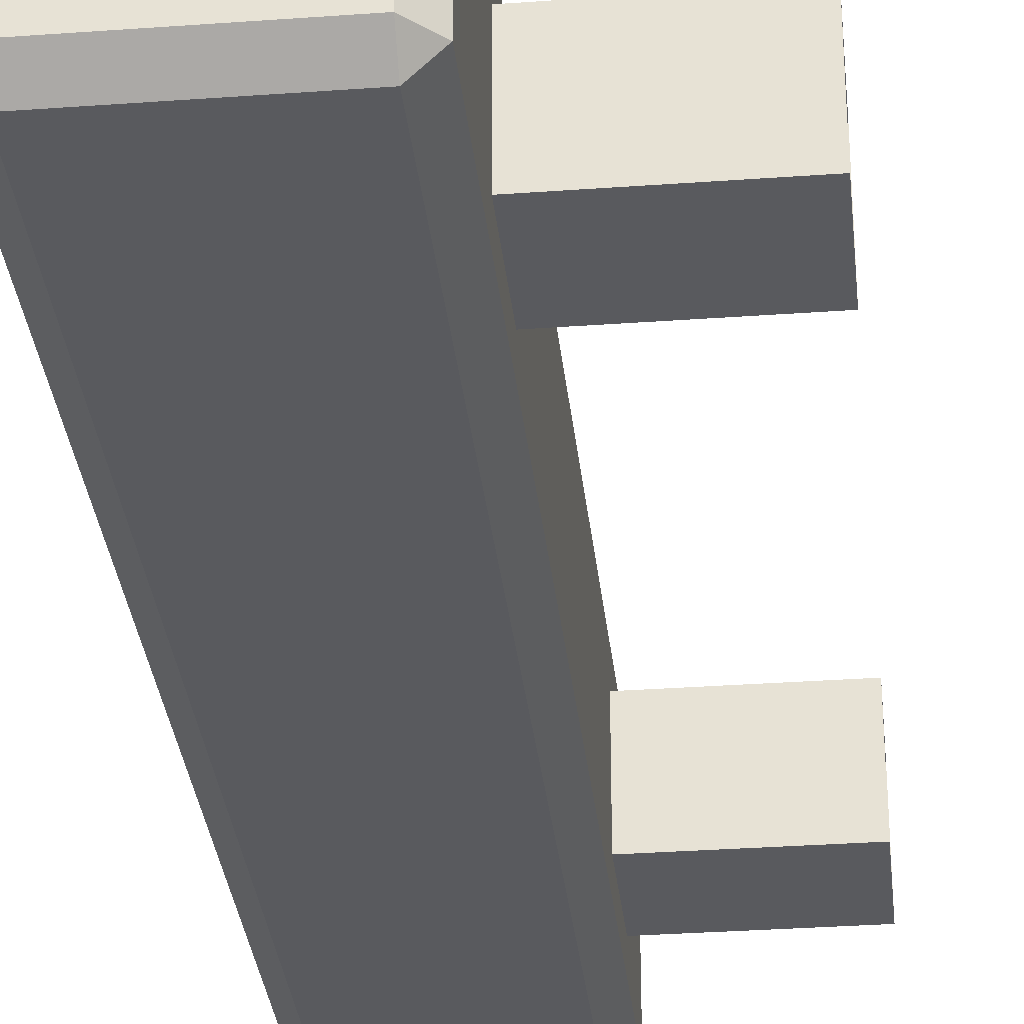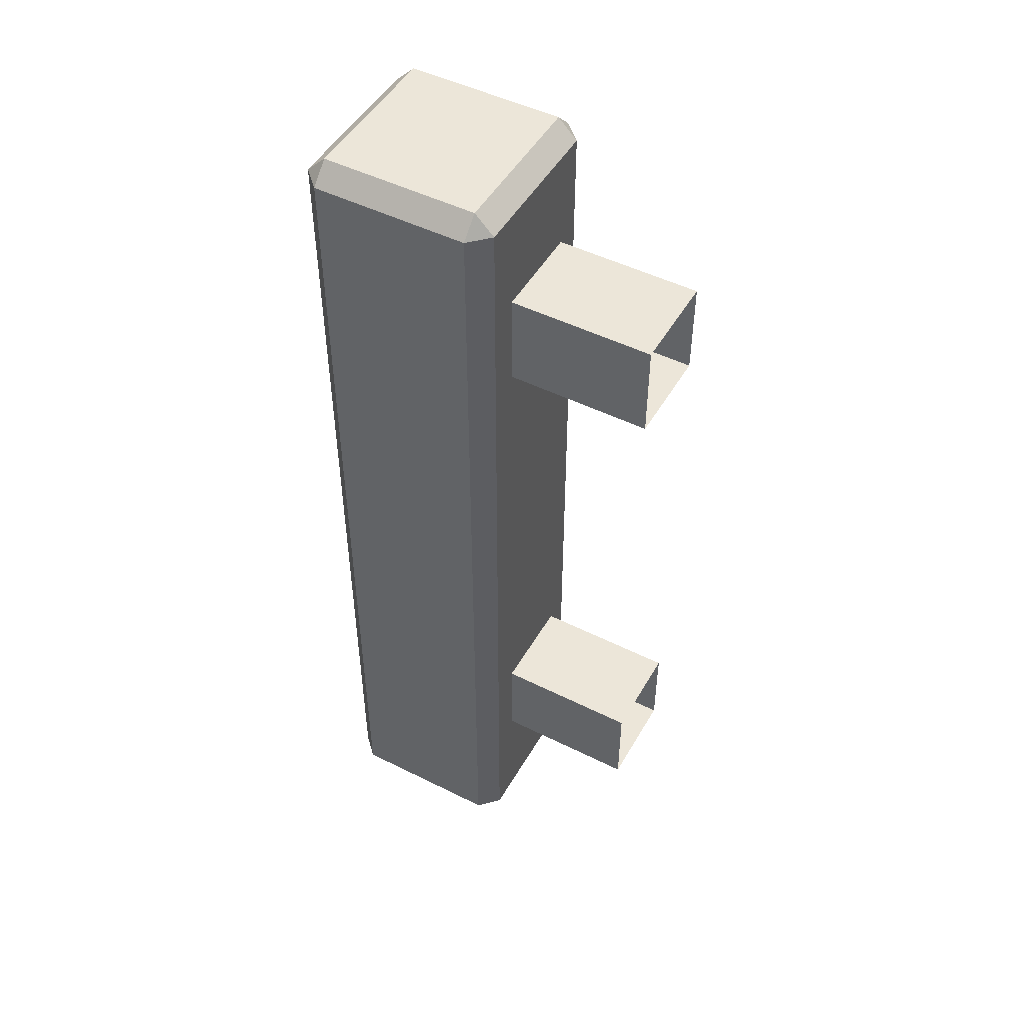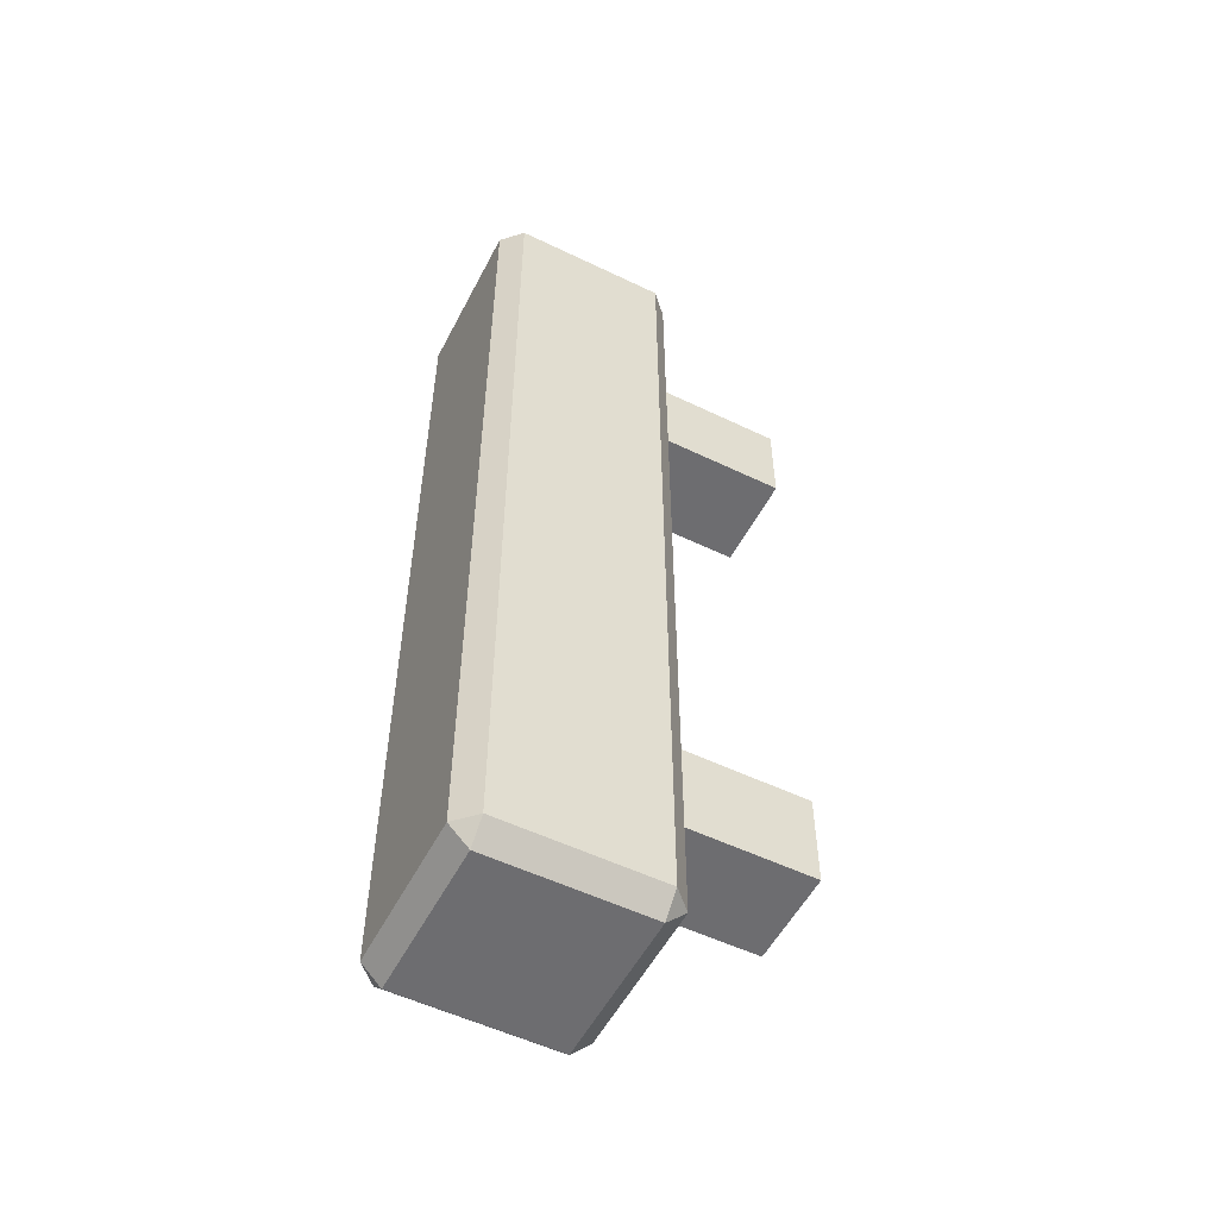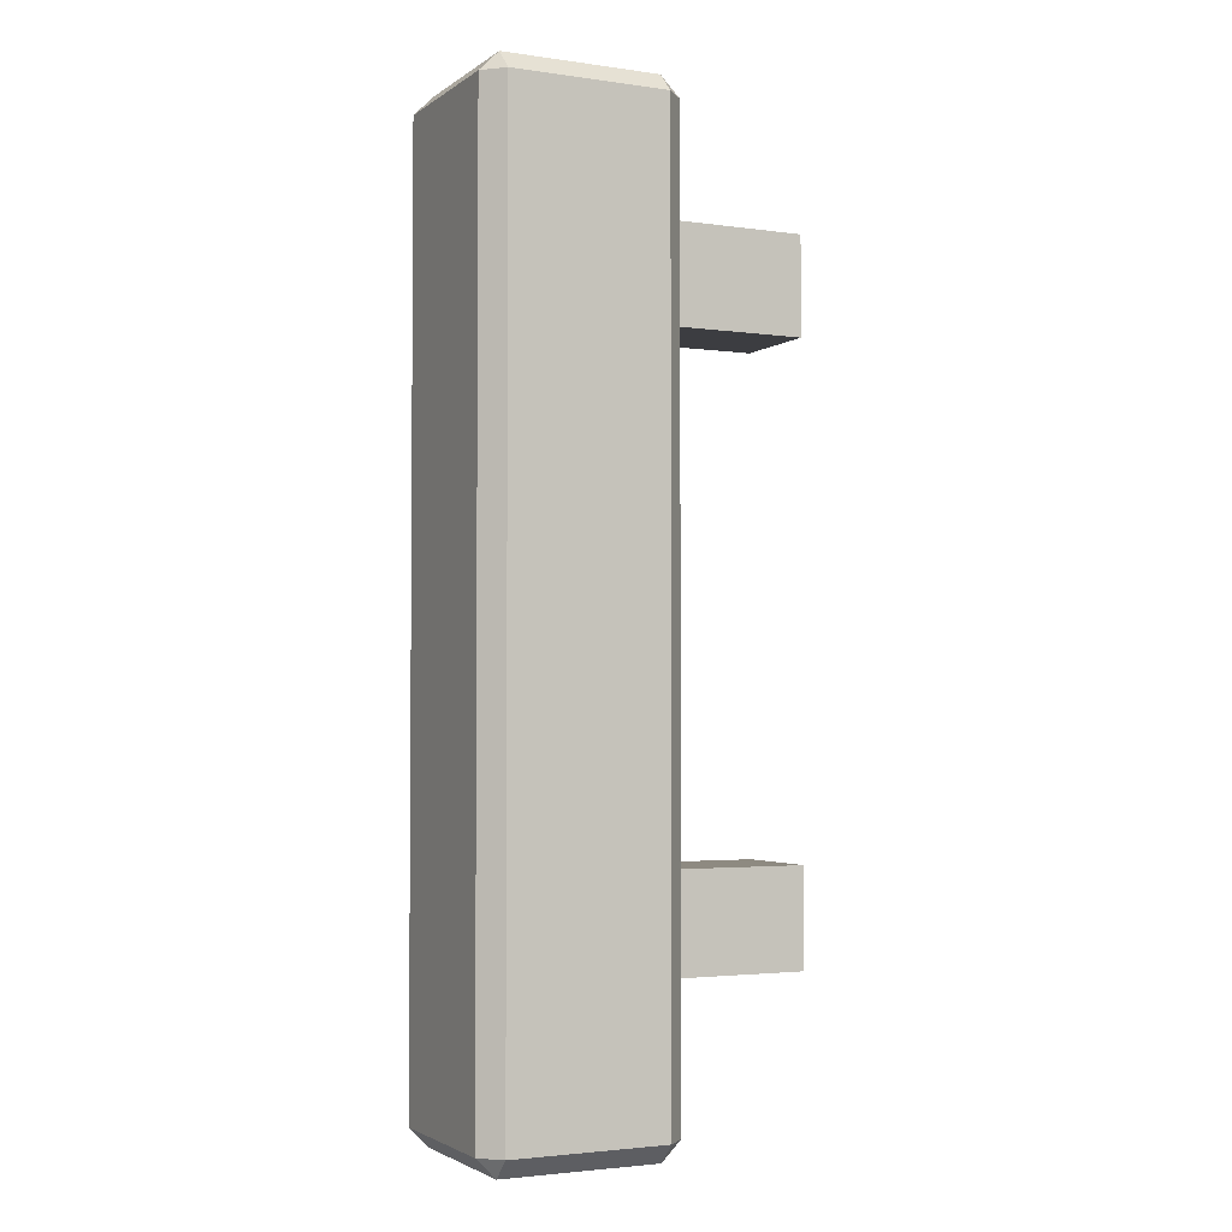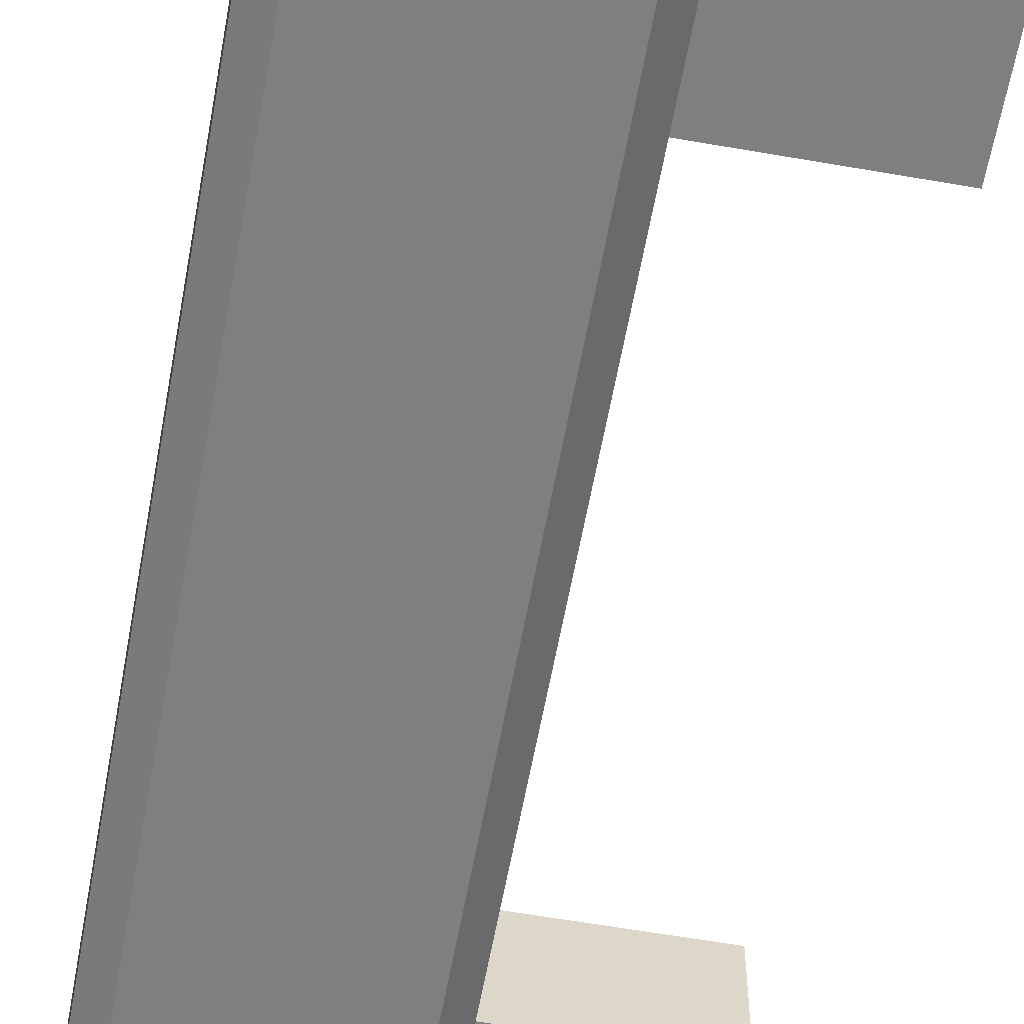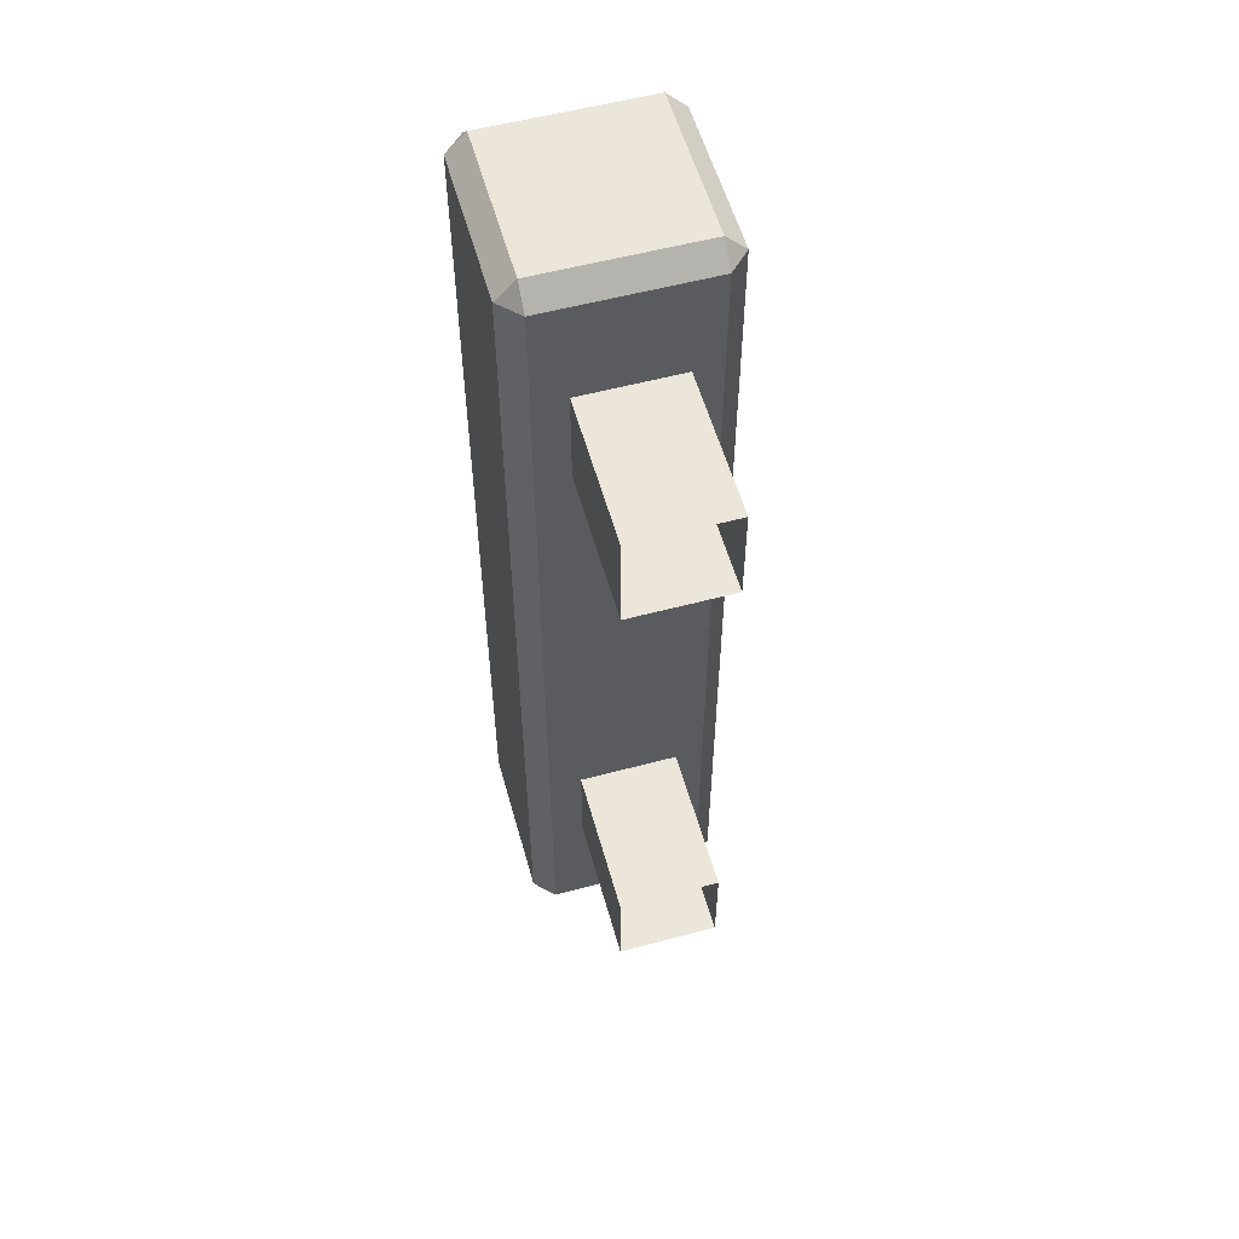
<metadata>
{"format":"obj","ext":"obj","renderer":"f3d","projection":"perspective","resolution":1024,"background":"white","views":[{"elev":-31.6,"azim":-174.1,"up":"+Y"},{"elev":49.1,"azim":-151.0,"up":"+Z"},{"elev":-54.1,"azim":152.9,"up":"+Z"},{"elev":-2.8,"azim":153.9,"up":"+Z"},{"elev":-59.8,"azim":169.8,"up":"+Y"},{"elev":56.2,"azim":-105.6,"up":"+Z"}]}
</metadata>
<code>
v 252.6 112.3 -18.7
v 252.6 112.3 -20.26
v 252.6 113.9 -18.7
v 252.6 113.9 -20.26
v 250 113.9 -18.7
v 250 113.9 -20.26
v 250 112.3 -18.7
v 250 112.3 -20.26
v 252.6 112.3 -9.322
v 252.6 112.3 -10.88
v 252.6 113.9 -9.322
v 252.6 113.9 -10.88
v 250 113.9 -9.322
v 250 113.9 -10.88
v 250 112.3 -9.322
v 250 112.3 -10.88
v 255.1 111.9 -7.378
v 255.1 111.6 -7.689
v 255.4 111.9 -7.689
v 255.1 111.6 -22.42
v 255.1 111.9 -22.73
v 255.4 111.9 -22.42
v 255.1 114.7 -7.689
v 255.1 114.4 -7.378
v 255.4 114.4 -7.689
v 255.1 114.4 -22.73
v 255.1 114.7 -22.42
v 255.4 114.4 -22.42
v 252.3 114.4 -7.689
v 252.6 114.4 -7.378
v 252.6 114.7 -7.689
v 252.6 114.4 -22.73
v 252.3 114.4 -22.42
v 252.6 114.7 -22.42
v 252.6 111.6 -7.689
v 252.6 111.9 -7.378
v 252.3 111.9 -7.689
v 252.6 111.9 -22.73
v 252.6 111.6 -22.42
v 252.3 111.9 -22.42
f 3 4 6 5
f 7 8 2 1
f 2 8 6 4
f 7 1 3 5
f 11 12 14 13
f 15 16 10 9
f 10 16 14 12
f 15 9 11 13
f 35 39 20 18
f 22 28 25 19
f 24 30 36 17
f 38 32 26 21
f 27 34 31 23
f 33 40 37 29
f 18 17 36 35
f 19 18 20 22
f 17 19 25 24
f 21 20 39 38
f 22 21 26 28
f 24 23 31 30
f 23 25 28 27
f 27 26 32 34
f 30 29 37 36
f 29 31 34 33
f 33 32 38 40
f 35 37 40 39
f 17 18 19
f 20 21 22
f 23 24 25
f 26 27 28
f 29 30 31
f 32 33 34
f 35 36 37
f 38 39 40

</code>
